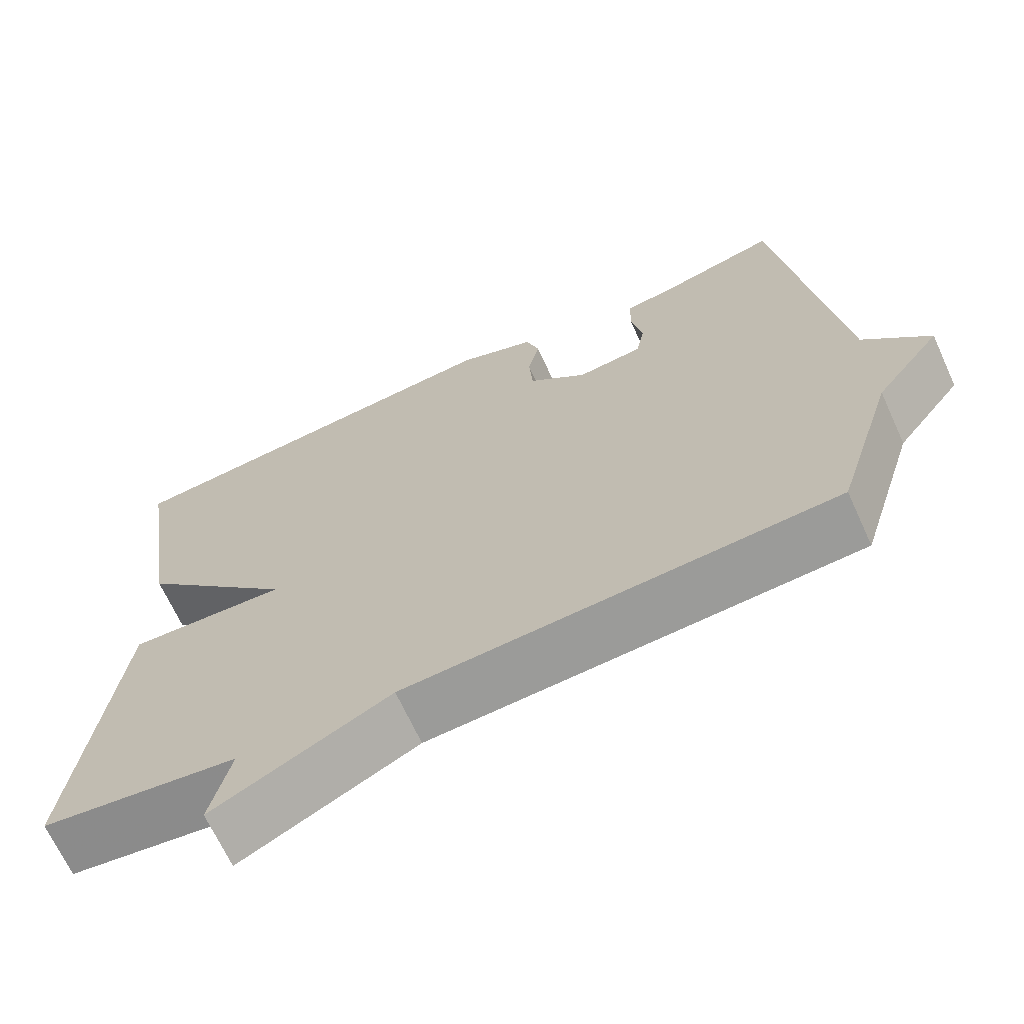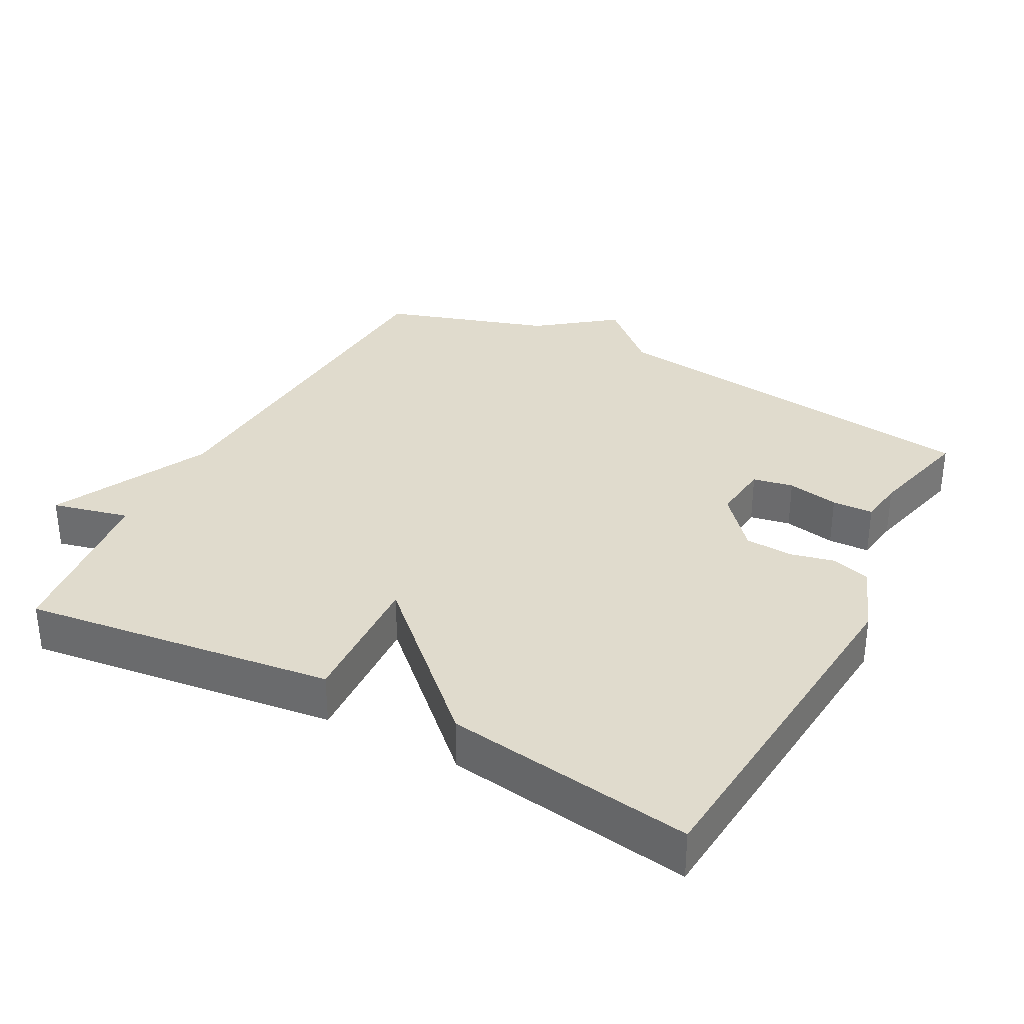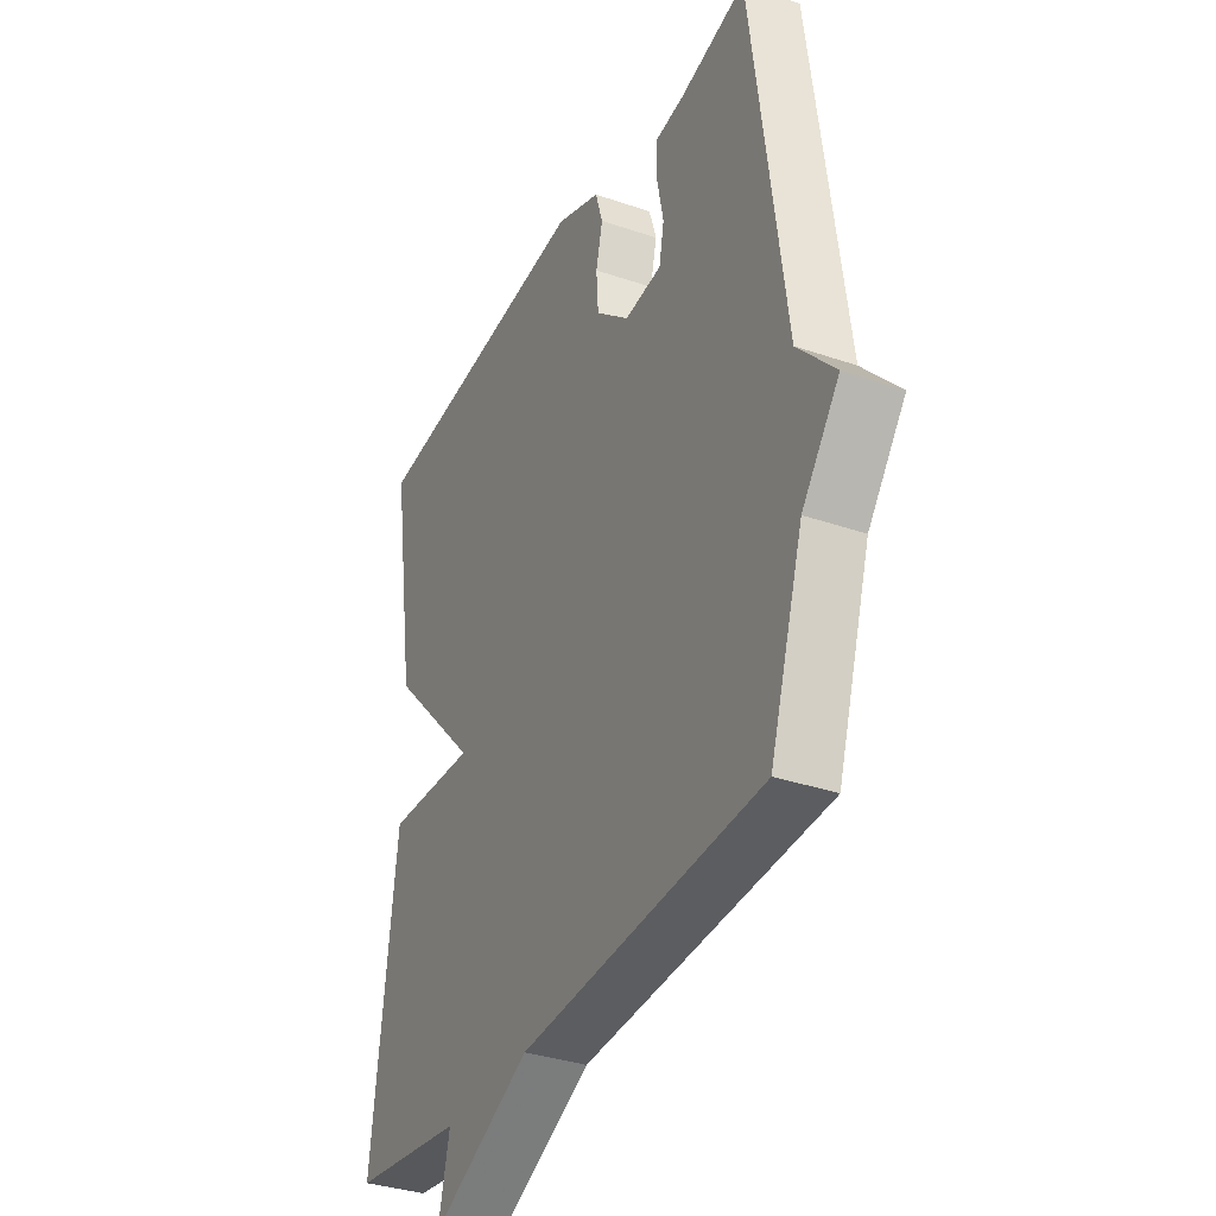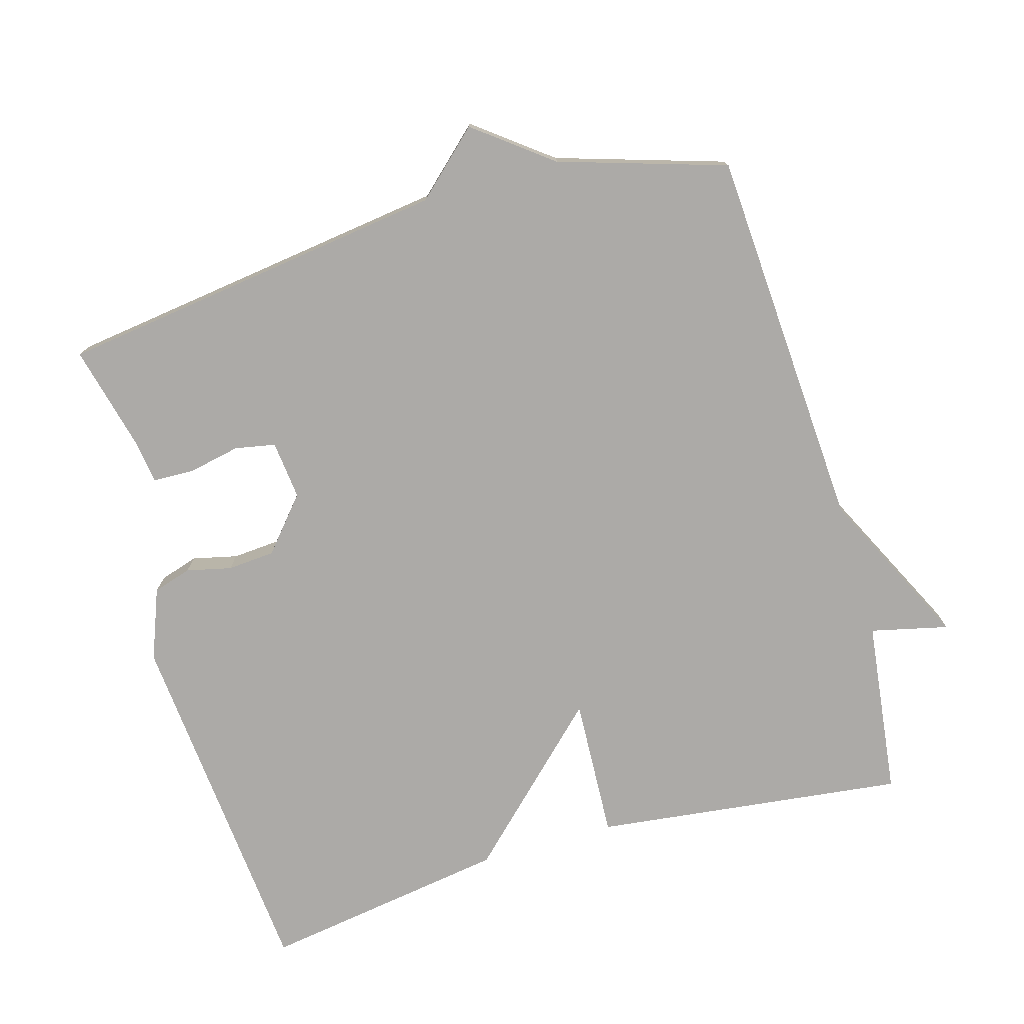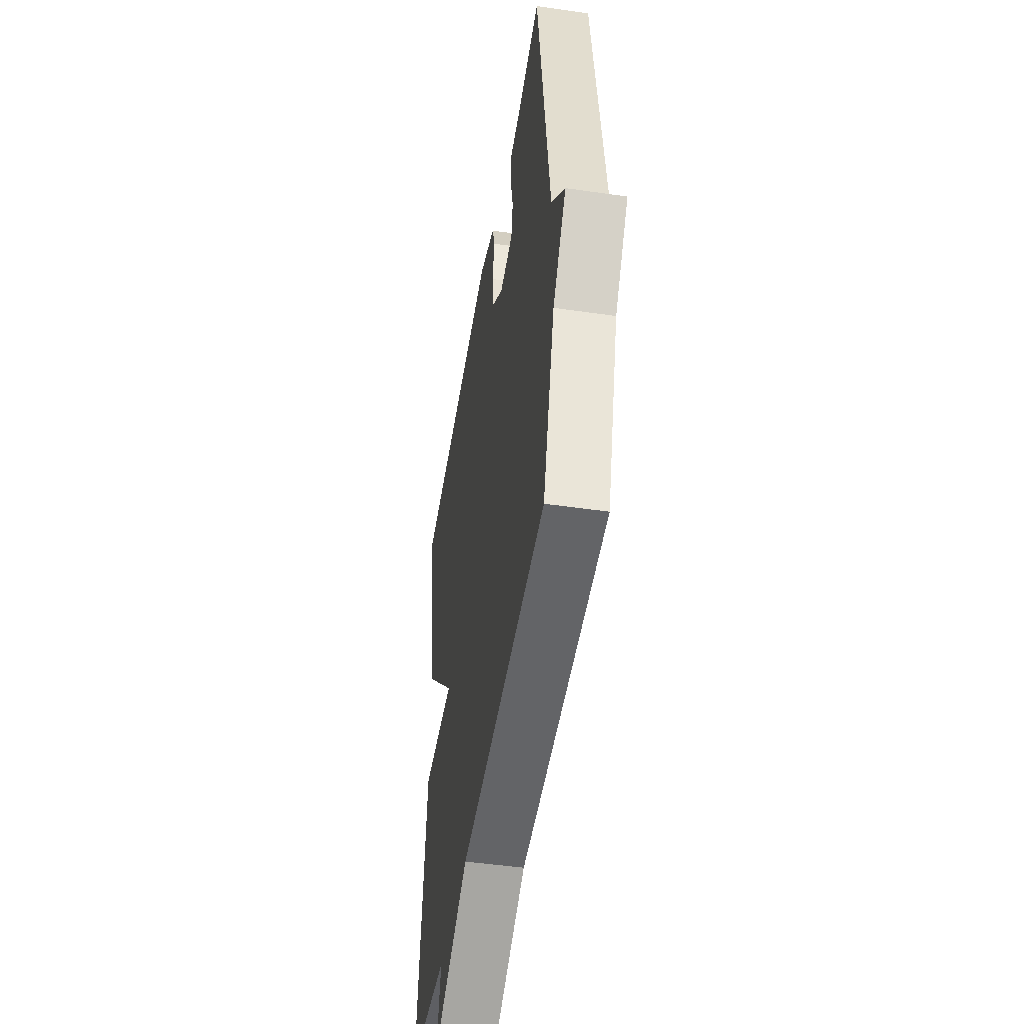
<metadata>
{"format":"obj","ext":"obj","renderer":"f3d","projection":"perspective","resolution":1024,"background":"white","views":[{"elev":-67.9,"azim":24.6,"up":"+Z"},{"elev":33.3,"azim":-62.1,"up":"+Y"},{"elev":-34.2,"azim":65.0,"up":"+Z"},{"elev":-76.1,"azim":106.2,"up":"+Y"},{"elev":-47.8,"azim":80.7,"up":"+Z"}]}
</metadata>
<code>
v -0.5 0.07 0.5
v 0.02 0.07 0.545
v 0.121 0.07 0.506
v 0.138 0.07 0.451
v 0.123 0.07 0.387
v 0.128 0.07 0.319
v 0.204 0.07 0.254
v 0.288 0.07 0.263
v 0.299 0.07 0.321
v 0.284 0.07 0.395
v 0.286 0.07 0.454
v 0.35 0.07 0.463
v 0.5 0.07 0.5
v 0.575 0.07 -0.061
v 0.659 0.07 -0.152
v 0.575 0.07 -0.261
v 0.5 0.07 -0.5
v -0.048 0.07 -0.532
v -0.274 0.07 -0.643
v -0.248 0.07 -0.532
v -0.5 0.07 -0.5
v -0.446 0.07 -0.054
v -0.244 0.07 -0.064
v -0.446 0.07 0.146
v -0.5 0 0.5
v 0.02 0 0.545
v 0.121 0 0.506
v 0.138 0 0.451
v 0.123 0 0.387
v 0.128 0 0.319
v 0.204 0 0.254
v 0.288 0 0.263
v 0.299 0 0.321
v 0.284 0 0.395
v 0.286 0 0.454
v 0.35 0 0.463
v 0.5 0 0.5
v 0.575 0 -0.061
v 0.659 0 -0.152
v 0.575 0 -0.261
v 0.5 0 -0.5
v -0.048 0 -0.532
v -0.274 0 -0.643
v -0.248 0 -0.532
v -0.5 0 -0.5
v -0.446 0 -0.054
v -0.244 0 -0.064
v -0.446 0 0.146
f 3 4 5
f 2 3 5
f 1 2 5
f 24 1 5
f 23 24 5
f 20 21 22 23
f 20 23 5 6
f 20 6 7
f 19 20 7
f 18 19 7
f 18 7 8
f 17 18 8
f 16 17 8
f 14 15 16
f 16 8 9
f 14 16 9
f 13 14 9
f 12 13 9
f 9 10 11 12
f 29 28 27
f 29 27 26
f 29 26 25
f 29 25 48
f 29 48 47
f 47 46 45 44
f 30 29 47 44
f 31 30 44
f 31 44 43
f 31 43 42
f 32 31 42
f 32 42 41
f 32 41 40
f 40 39 38
f 33 32 40
f 33 40 38
f 33 38 37
f 33 37 36
f 36 35 34 33
f 1 25 26 2
f 2 26 27 3
f 3 27 28 4
f 4 28 29 5
f 5 29 30 6
f 6 30 31 7
f 7 31 32 8
f 8 32 33 9
f 9 33 34 10
f 10 34 35 11
f 11 35 36 12
f 12 36 37 13
f 13 37 38 14
f 14 38 39 15
f 15 39 40 16
f 16 40 41 17
f 17 41 42 18
f 18 42 43 19
f 19 43 44 20
f 20 44 45 21
f 21 45 46 22
f 22 46 47 23
f 23 47 48 24
f 24 48 25 1

</code>
